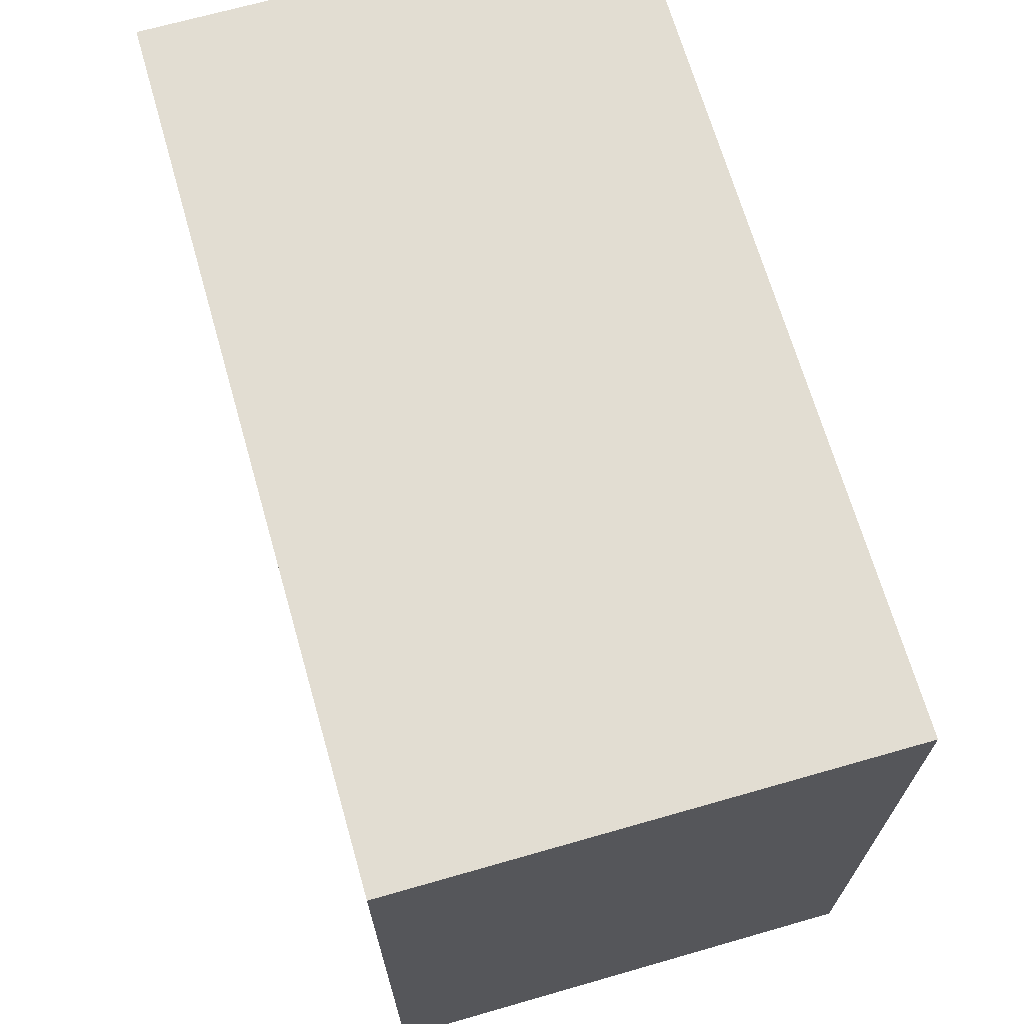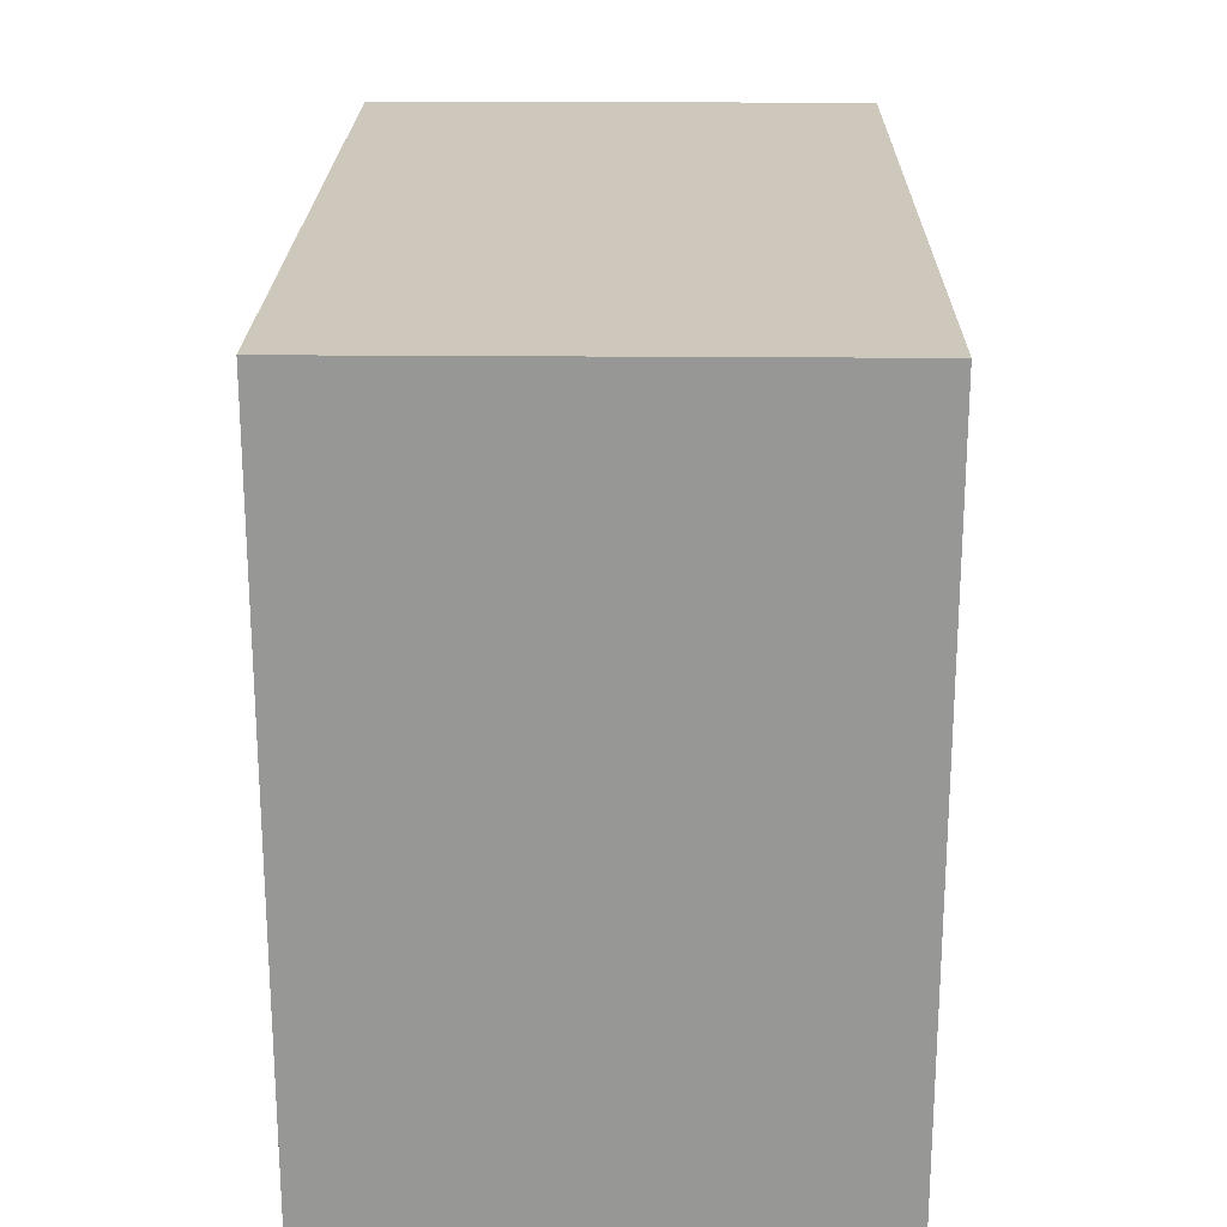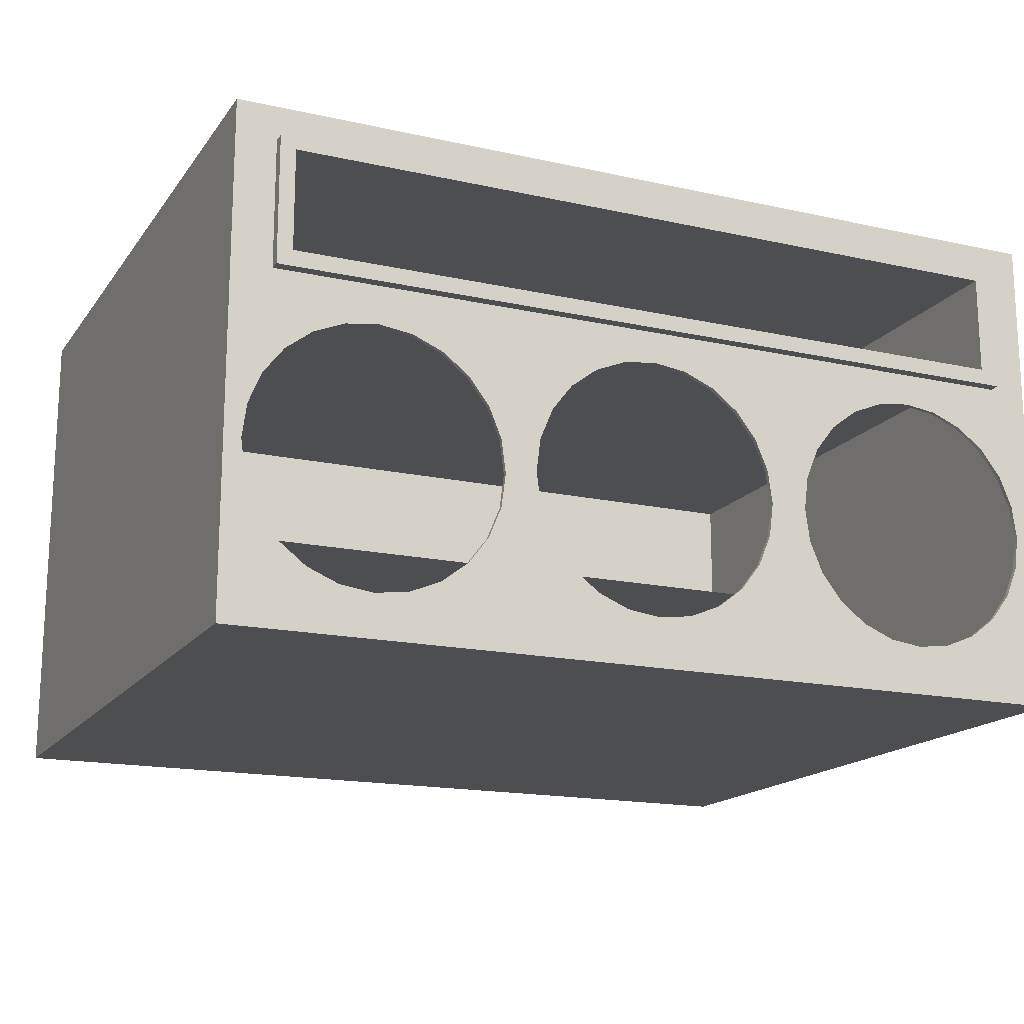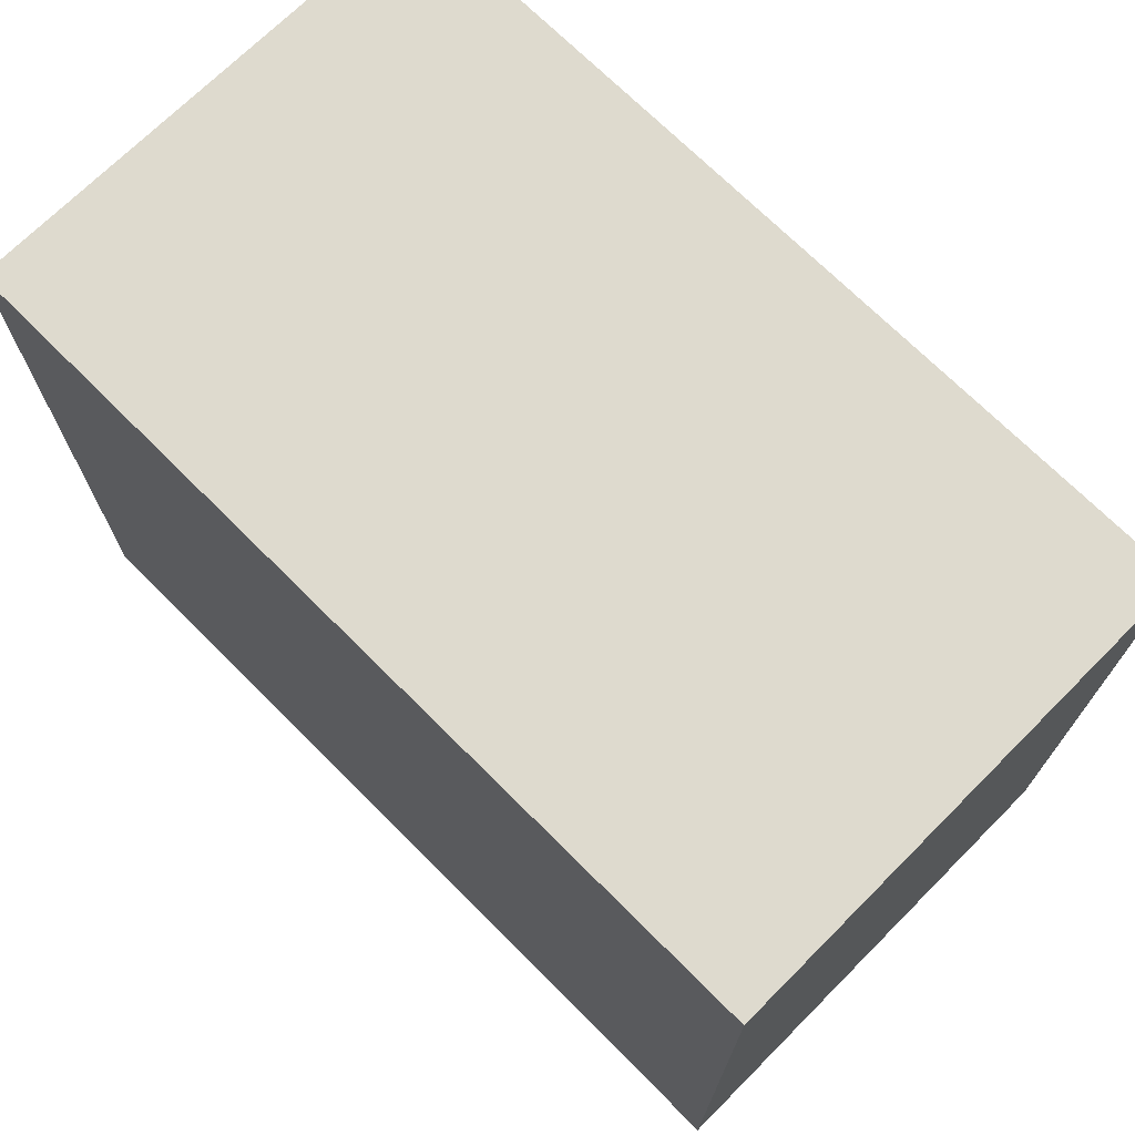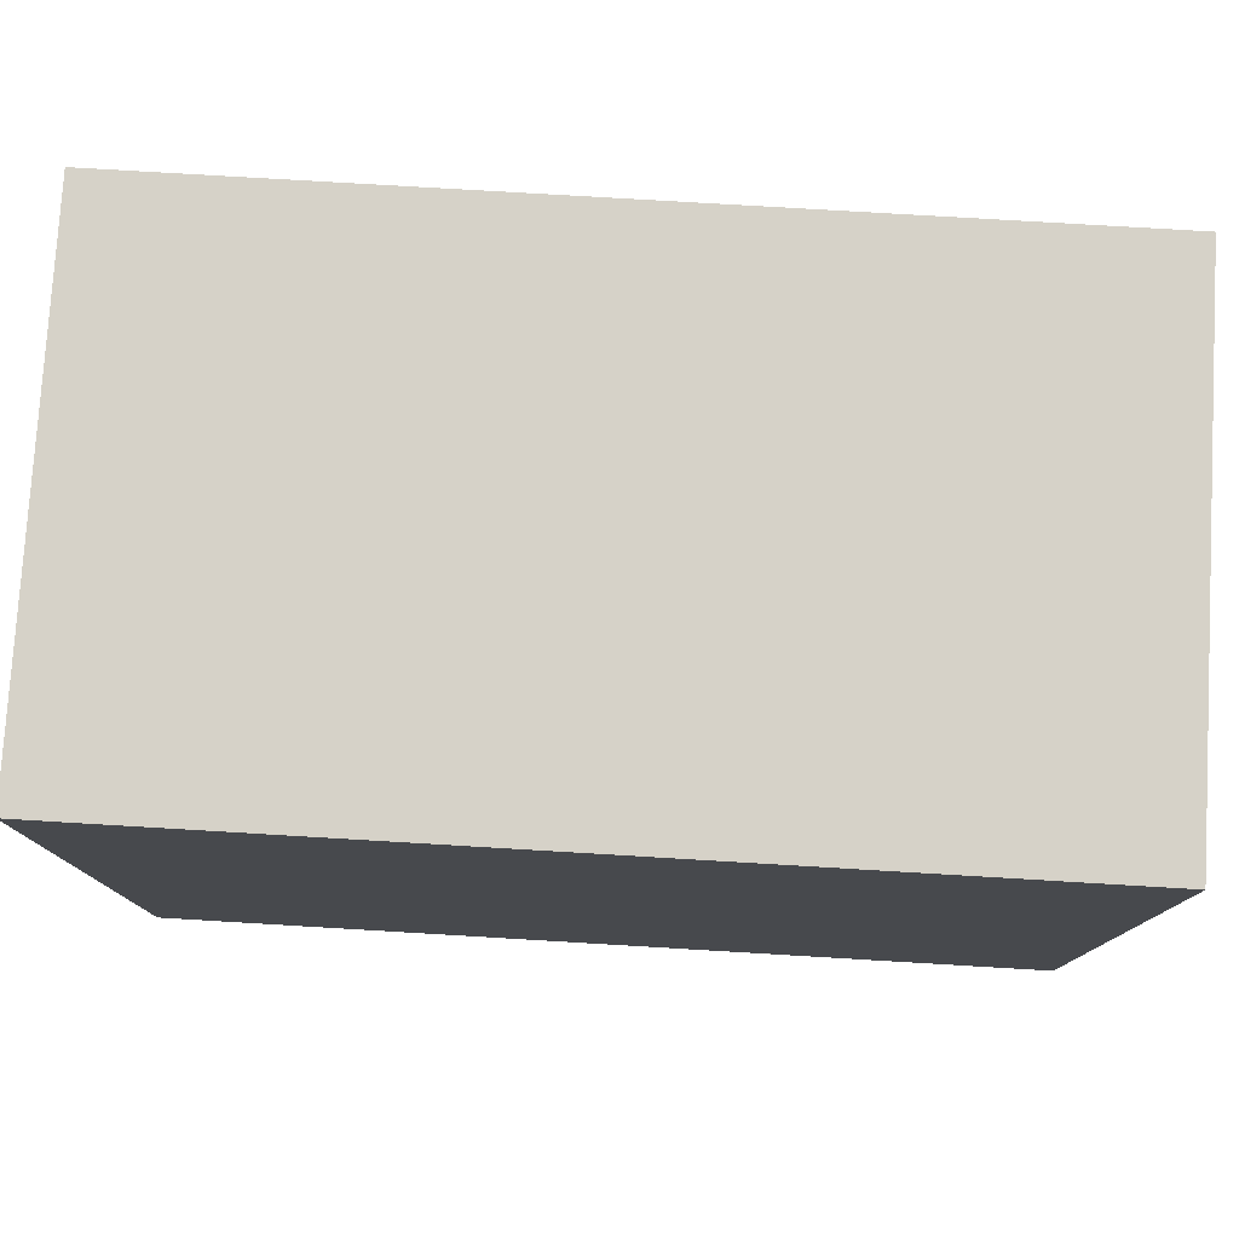
<metadata>
{"format":"obj","ext":"obj","renderer":"f3d","projection":"perspective","resolution":1024,"background":"white","views":[{"elev":68.3,"azim":-106.0,"up":"+Z"},{"elev":21.8,"azim":-89.1,"up":"+Z"},{"elev":-16.7,"azim":155.8,"up":"+Y"},{"elev":71.3,"azim":-135.0,"up":"+Z"},{"elev":78.1,"azim":3.4,"up":"+Z"}]}
</metadata>
<code>
v -0.3558 -0.1591 -0.05697
v 0.3487 -0.1591 0.5184
v -0.3558 -0.1591 0.5184
v 0.3487 -0.1591 -0.05697
v -0.3558 0.2432 0.5184
v 0.2321 -0.1249 -0.05697
v 0.3487 0.2432 -0.05697
v 0.3487 0.2432 0.5184
v -0.3558 0.2432 -0.05697
v 0.2588 -0.1214 -0.05697
v 0.2053 -0.1214 -0.05697
v 0.3353 -0.02166 -0.05697
v -0.3397 -0.01672 -0.05697
v 0.2837 -0.1111 -0.05697
v 0.2321 -0.1249 -0.05329
v 0.1804 -0.1111 -0.05697
v 0.2053 -0.1214 -0.05329
v 0.3318 -0.04839 -0.05697
v 0.3165 0.2158 -0.05697
v -0.3362 0.01001 -0.05697
v -0.3362 -0.04346 -0.05697
v 0.3051 -0.09469 -0.05697
v 0.2588 -0.1214 -0.05329
v 6.5e-05 -0.1196 -0.05697
v 0.1804 -0.1111 -0.05329
v 0.3215 -0.0733 -0.05697
v 0.3353 -0.02166 -0.05329
v 0.3318 0.005069 -0.05697
v -0.3234 0.2158 -0.05697
v -0.3259 0.03492 -0.05697
v -0.3397 -0.01672 -0.05329
v -0.3259 -0.06836 -0.05697
v -0.3362 -0.04346 -0.05329
v 0.2837 -0.1111 -0.05329
v -0.02667 -0.116 -0.05697
v 0.0268 -0.116 -0.05697
v 0.159 -0.09469 -0.05329
v 0.3318 -0.04839 -0.05329
v 0.3318 0.005069 -0.05329
v 0.3215 0.02998 -0.05697
v 0.3165 0.2158 -0.0662
v -0.3362 0.01001 -0.05329
v -0.3095 -0.08975 -0.05697
v -0.3259 -0.06836 -0.05329
v 0.3215 -0.0733 -0.05329
v 0.3051 -0.09469 -0.05329
v -0.05157 -0.1057 -0.05697
v -0.02667 -0.116 -0.05329
v 6.5e-05 -0.1196 -0.05329
v 0.159 -0.09469 -0.05697
v 0.3215 0.02998 -0.05329
v 0.3165 0.1126 -0.05697
v -0.3234 0.2158 -0.0662
v -0.3234 0.1126 -0.05697
v -0.3259 0.03492 -0.05329
v -0.2881 -0.1062 -0.05697
v -0.3095 -0.08975 -0.05329
v -0.07296 -0.08931 -0.05697
v -0.05157 -0.1057 -0.05329
v 0.0268 -0.116 -0.05329
v 0.1426 -0.0733 -0.05697
v 0.3051 0.05137 -0.05329
v 0.3051 0.05137 -0.05697
v 0.3042 0.2064 -0.0662
v -0.3234 0.1126 -0.0662
v 0.3165 0.1126 -0.0662
v -0.3095 0.0563 -0.05697
v -0.2632 -0.1165 -0.05697
v -0.2097 -0.1165 -0.05697
v -0.07296 -0.08931 -0.05329
v 0.0517 -0.1057 -0.05697
v 0.1426 -0.0733 -0.05329
v 0.2837 0.06778 -0.05697
v 0.3042 0.1253 -0.0662
v -0.308 0.2064 -0.0662
v -0.2881 0.07272 -0.05697
v -0.3095 0.0563 -0.05329
v -0.2364 -0.12 -0.05697
v -0.2881 -0.1062 -0.05329
v -0.08937 -0.06792 -0.05697
v 0.0517 -0.1057 -0.05329
v 0.1323 -0.04839 -0.05697
v 0.2588 0.0781 -0.05697
v -0.308 0.1253 -0.0662
v -0.2632 0.08303 -0.05697
v -0.2881 0.07272 -0.05329
v 0.2321 0.08162 -0.05697
v -0.2632 -0.1165 -0.05329
v -0.2364 -0.12 -0.05329
v -0.1848 -0.1062 -0.05697
v -0.08937 -0.06792 -0.05329
v 0.07309 -0.08931 -0.05697
v 0.1323 -0.04839 -0.05329
v 0.2837 0.06778 -0.05329
v -0.2364 0.08655 -0.05697
v -0.2632 0.08303 -0.05329
v 0.2053 0.0781 -0.05697
v -0.2097 -0.1165 -0.05329
v -0.09969 -0.04302 -0.05697
v 0.07309 -0.08931 -0.05329
v 0.1288 -0.02166 -0.05697
v 0.2588 0.0781 -0.05329
v -0.2097 0.08303 -0.05697
v -0.2364 0.08655 -0.05329
v 0.2321 0.08162 -0.05329
v 6.5e-05 0.08699 -0.05697
v -0.1848 -0.1062 -0.05329
v -0.1634 -0.08975 -0.05697
v -0.09969 -0.04302 -0.05329
v 0.08951 -0.06792 -0.05329
v 0.08951 -0.06792 -0.05697
v 0.1288 -0.02166 -0.05329
v -0.07296 0.05674 -0.05697
v -0.2097 0.08303 -0.05329
v 0.2053 0.0781 -0.05329
v 0.1804 0.06778 -0.05697
v -0.02667 0.08347 -0.05697
v -0.1032 -0.01629 -0.05697
v 0.09982 -0.04302 -0.05697
v 0.1323 0.005069 -0.05697
v -0.05157 0.07316 -0.05697
v -0.08937 0.03535 -0.05697
v -0.1848 0.07272 -0.05329
v 0.0268 0.08347 -0.05697
v 6.5e-05 0.08699 -0.05329
v -0.1634 -0.08975 -0.05329
v -0.147 -0.06836 -0.05697
v -0.1032 -0.01629 -0.05329
v 0.09982 -0.04302 -0.05329
v 0.1033 -0.01629 -0.05697
v 0.1323 0.005069 -0.05329
v 0.08951 0.03535 -0.05697
v -0.05157 0.07316 -0.05329
v -0.08937 0.03535 -0.05329
v -0.1848 0.07272 -0.05697
v 0.1804 0.06778 -0.05329
v 0.159 0.05137 -0.05697
v 0.0268 0.08347 -0.05329
v -0.02667 0.08347 -0.05329
v -0.147 -0.06836 -0.05329
v -0.1367 -0.04346 -0.05697
v -0.09969 0.01044 -0.05697
v 0.1033 -0.01629 -0.05329
v 0.09982 0.01044 -0.05697
v 0.1426 0.02998 -0.05697
v 0.07309 0.05674 -0.05697
v -0.07296 0.05674 -0.05329
v -0.09969 0.01044 -0.05329
v -0.1634 0.0563 -0.05329
v 0.0517 0.07316 -0.05697
v 0.0517 0.07316 -0.05329
v -0.1367 -0.04346 -0.05329
v -0.1332 -0.01672 -0.05697
v -0.1634 0.0563 -0.05697
v 0.09982 0.01044 -0.05329
v 0.1426 0.02998 -0.05329
v 0.07309 0.05674 -0.05329
v 0.08951 0.03535 -0.05329
v 0.159 0.05137 -0.05329
v -0.1332 -0.01672 -0.05329
v -0.1367 0.01001 -0.05697
v -0.147 0.03492 -0.05697
v -0.1367 0.01001 -0.05329
v -0.147 0.03492 -0.05329
v 0.3042 0.2064 0.4022
v 0.3042 0.1253 0.4022
v -0.308 0.2064 0.4022
v -0.308 0.1253 0.4022
v 0.3042 0.2064 0.473
v 0.3042 -0.01761 0.4022
v 0.3042 -0.01761 0.473
v -0.308 0.2064 0.473
v -0.308 -0.01761 0.4022
v -0.308 -0.1249 0.473
v -0.308 -0.01761 0.473
v -0.308 -0.01761 0.2016
v 0.3042 -0.1249 0.4022
v 0.3042 -0.1249 0.473
v 0.3042 -0.01761 0.2016
v 0.3042 -0.1249 0.1984
v -0.308 -0.01761 0.1984
v 0.3042 -0.01761 0.1984
v -0.308 -0.1249 0.1984
g mesh1_mesh1-geometry
f 1 2 3
f 2 1 4
f 2 5 3
f 5 1 3
f 6 4 1
f 7 2 4
f 5 2 8
f 1 5 9
f 10 4 6
f 6 1 11
f 2 7 8
f 4 12 7
f 7 5 8
f 5 7 9
f 9 13 1
f 14 4 10
f 15 10 6
f 11 1 16
f 17 6 11
f 12 4 18
f 19 7 12
f 7 19 9
f 9 20 13
f 21 1 13
f 22 4 14
f 23 14 10
f 10 15 23
f 6 17 15
f 16 1 24
f 25 11 16
f 11 25 17
f 18 4 26
f 18 27 12
f 19 12 28
f 9 19 29
f 9 30 20
f 20 31 13
f 32 1 21
f 13 33 21
f 26 4 22
f 34 22 14
f 14 23 34
f 24 1 35
f 16 24 36
f 16 37 25
f 26 38 18
f 27 18 38
f 39 12 27
f 12 39 28
f 19 28 40
f 41 29 19
f 9 29 30
f 30 42 20
f 31 20 42
f 33 13 31
f 43 1 32
f 21 44 32
f 44 21 33
f 22 45 26
f 22 34 46
f 35 1 47
f 48 24 35
f 49 36 24
f 16 36 50
f 37 16 50
f 38 26 45
f 51 28 39
f 28 51 40
f 19 40 52
f 29 41 53
f 52 41 19
f 54 30 29
f 42 30 55
f 56 1 43
f 32 57 43
f 57 32 44
f 45 22 46
f 47 1 58
f 59 35 47
f 24 48 49
f 35 59 48
f 36 49 60
f 50 36 61
f 61 37 50
f 62 40 51
f 63 52 40
f 41 64 53
f 65 29 53
f 41 52 66
f 54 67 30
f 29 65 54
f 67 55 30
f 68 1 56
f 57 56 43
f 58 1 69
f 70 47 58
f 47 70 59
f 60 71 36
f 61 36 71
f 37 61 72
f 40 62 63
f 52 63 73
f 64 41 74
f 53 64 75
f 53 75 65
f 52 65 66
f 66 74 41
f 54 76 67
f 65 52 54
f 55 67 77
f 78 1 68
f 79 68 56
f 56 57 79
f 69 1 78
f 58 69 80
f 80 70 58
f 71 60 81
f 61 71 82
f 82 72 61
f 62 73 63
f 52 73 83
f 84 65 75
f 74 66 65
f 54 85 76
f 86 67 76
f 52 87 54
f 67 86 77
f 88 78 68
f 68 79 88
f 89 69 78
f 80 69 90
f 70 80 91
f 81 92 71
f 82 71 92
f 72 82 93
f 73 62 94
f 94 83 73
f 52 83 87
f 74 65 84
f 54 95 85
f 96 76 85
f 76 96 86
f 54 87 97
f 78 88 89
f 69 89 98
f 98 90 69
f 80 90 99
f 99 91 80
f 92 81 100
f 82 92 101
f 101 93 82
f 83 94 102
f 102 87 83
f 54 103 95
f 104 85 95
f 85 104 96
f 105 97 87
f 54 97 106
f 90 98 107
f 99 90 108
f 91 99 109
f 110 92 100
f 101 92 111
f 93 101 112
f 87 102 105
f 54 113 103
f 114 95 103
f 95 114 104
f 97 105 115
f 106 97 116
f 54 106 117
f 107 108 90
f 99 108 118
f 118 109 99
f 92 110 111
f 101 111 119
f 120 112 101
f 54 121 113
f 103 113 122
f 103 123 114
f 115 116 97
f 106 116 124
f 125 117 106
f 54 117 121
f 108 107 126
f 118 108 127
f 109 118 128
f 129 111 110
f 111 129 119
f 101 119 130
f 112 120 131
f 132 120 101
f 133 113 121
f 113 134 122
f 103 122 135
f 123 103 135
f 116 115 136
f 124 116 137
f 138 106 124
f 117 125 139
f 106 138 125
f 139 121 117
f 140 108 126
f 108 140 127
f 118 127 141
f 142 128 118
f 143 119 129
f 119 143 130
f 144 101 130
f 145 131 120
f 146 120 132
f 132 101 144
f 113 133 147
f 121 139 133
f 134 113 147
f 148 122 134
f 135 122 142
f 135 149 123
f 136 137 116
f 124 137 150
f 124 151 138
f 152 127 140
f 127 152 141
f 118 141 153
f 128 142 148
f 154 142 118
f 155 130 143
f 130 155 144
f 131 145 156
f 146 145 120
f 132 157 146
f 144 158 132
f 122 148 142
f 135 142 154
f 149 135 154
f 137 136 159
f 150 137 145
f 151 124 150
f 160 141 152
f 141 160 153
f 161 118 153
f 154 118 162
f 158 144 155
f 137 156 145
f 150 145 146
f 157 132 158
f 157 150 146
f 162 149 154
f 156 137 159
f 150 157 151
f 163 153 160
f 162 118 161
f 153 163 161
f 149 162 164
f 161 164 162
f 164 161 163
g mesh1_mesh1-geometry
f 3 2 1
f 4 1 2
f 3 5 2
f 3 1 5
f 1 4 6
f 4 2 7
f 8 2 5
f 9 5 1
f 6 4 10
f 11 1 6
f 8 7 2
f 7 12 4
f 8 5 7
f 9 7 5
f 1 13 9
f 10 4 14
f 6 10 15
f 16 1 11
f 11 6 17
f 18 4 12
f 12 7 19
f 9 19 7
f 13 20 9
f 13 1 21
f 14 4 22
f 10 14 23
f 23 15 10
f 15 17 6
f 24 1 16
f 16 11 25
f 17 25 11
f 26 4 18
f 12 27 18
f 28 12 19
f 29 19 9
f 20 30 9
f 13 31 20
f 21 1 32
f 21 33 13
f 22 4 26
f 14 22 34
f 34 23 14
f 35 1 24
f 36 24 16
f 25 37 16
f 18 38 26
f 38 18 27
f 27 12 39
f 28 39 12
f 40 28 19
f 19 29 41
f 30 29 9
f 20 42 30
f 42 20 31
f 31 13 33
f 32 1 43
f 32 44 21
f 33 21 44
f 26 45 22
f 46 34 22
f 47 1 35
f 35 24 48
f 24 36 49
f 50 36 16
f 50 16 37
f 45 26 38
f 39 28 51
f 40 51 28
f 52 40 19
f 53 41 29
f 19 41 52
f 29 30 54
f 55 30 42
f 43 1 56
f 43 57 32
f 44 32 57
f 46 22 45
f 58 1 47
f 47 35 59
f 49 48 24
f 48 59 35
f 60 49 36
f 61 36 50
f 50 37 61
f 51 40 62
f 40 52 63
f 53 64 41
f 53 29 65
f 66 52 41
f 30 67 54
f 54 65 29
f 30 55 67
f 56 1 68
f 43 56 57
f 69 1 58
f 58 47 70
f 59 70 47
f 36 71 60
f 71 36 61
f 72 61 37
f 63 62 40
f 73 63 52
f 74 41 64
f 75 64 53
f 65 75 53
f 66 65 52
f 41 74 66
f 67 76 54
f 54 52 65
f 77 67 55
f 68 1 78
f 56 68 79
f 79 57 56
f 78 1 69
f 80 69 58
f 58 70 80
f 81 60 71
f 82 71 61
f 61 72 82
f 63 73 62
f 83 73 52
f 64 165 74
f 64 75 165
f 75 65 84
f 65 66 74
f 76 85 54
f 76 67 86
f 54 87 52
f 77 86 67
f 68 78 88
f 88 79 68
f 78 69 89
f 90 69 80
f 91 80 70
f 71 92 81
f 92 71 82
f 93 82 72
f 94 62 73
f 73 83 94
f 87 83 52
f 166 74 165
f 167 165 75
f 84 65 74
f 84 168 75
f 85 95 54
f 85 76 96
f 86 96 76
f 97 87 54
f 89 88 78
f 98 89 69
f 69 90 98
f 99 90 80
f 80 91 99
f 100 81 92
f 101 92 82
f 82 93 101
f 102 94 83
f 83 87 102
f 166 168 74
f 165 169 166
f 165 167 169
f 167 75 168
f 84 74 168
f 95 103 54
f 95 85 104
f 96 104 85
f 87 97 105
f 106 97 54
f 107 98 90
f 108 90 99
f 109 99 91
f 100 92 110
f 111 92 101
f 112 101 93
f 105 102 87
f 166 170 168
f 169 171 166
f 172 169 167
f 167 168 172
f 103 113 54
f 103 95 114
f 104 114 95
f 115 105 97
f 116 97 106
f 117 106 54
f 90 108 107
f 118 108 99
f 99 109 118
f 111 110 92
f 119 111 101
f 101 112 120
f 173 168 170
f 170 166 171
f 169 174 171
f 172 174 169
f 172 168 175
f 113 121 54
f 122 113 103
f 114 123 103
f 97 116 115
f 124 116 106
f 106 117 125
f 121 117 54
f 126 107 108
f 127 108 118
f 128 118 109
f 110 111 129
f 119 129 111
f 130 119 101
f 131 120 112
f 101 120 132
f 173 175 168
f 176 170 173
f 173 170 176
f 170 171 177
f 178 171 174
f 175 174 172
f 121 113 133
f 122 134 113
f 135 122 103
f 135 103 123
f 136 115 116
f 137 116 124
f 124 106 138
f 139 125 117
f 125 138 106
f 117 121 139
f 126 108 140
f 127 140 108
f 141 127 118
f 118 128 142
f 129 119 143
f 130 143 119
f 130 101 144
f 120 131 145
f 132 120 146
f 144 101 132
f 173 176 175
f 170 176 179
f 179 176 170
f 178 177 171
f 170 180 177
f 177 180 170
f 178 174 177
f 175 181 174
f 147 133 113
f 133 139 121
f 147 113 134
f 134 122 148
f 142 122 135
f 123 149 135
f 116 137 136
f 150 137 124
f 138 151 124
f 140 127 152
f 141 152 127
f 153 141 118
f 148 142 128
f 118 142 154
f 143 130 155
f 144 155 130
f 156 145 131
f 120 145 146
f 146 157 132
f 132 158 144
f 176 181 175
f 182 170 179
f 179 170 182
f 180 170 182
f 182 170 180
f 180 177 183
f 183 177 174
f 183 174 181
f 142 148 122
f 154 142 135
f 154 135 149
f 159 136 137
f 145 137 150
f 150 124 151
f 152 141 160
f 153 160 141
f 153 118 161
f 162 118 154
f 155 144 158
f 145 156 137
f 146 145 150
f 158 132 157
f 146 150 157
f 154 149 162
f 159 137 156
f 151 157 150
f 160 153 163
f 161 118 162
f 161 163 153
f 164 162 149
f 162 164 161
f 163 161 164
g mesh1_mesh1-geometry
f 74 165 64
f 165 75 64
f 165 74 166
f 75 165 167
f 75 168 84
f 74 168 166
f 166 169 165
f 169 167 165
f 168 75 167
f 168 74 84
f 168 170 166
f 166 171 169
f 167 169 172
f 172 168 167
f 170 168 173
f 171 166 170
f 171 174 169
f 169 174 172
f 175 168 172
f 168 175 173
f 177 171 170
f 174 171 178
f 172 174 175
f 175 176 173
f 171 177 178
f 177 174 178
f 174 181 175
f 175 181 176
f 183 177 180
f 174 177 183
f 181 174 183

</code>
